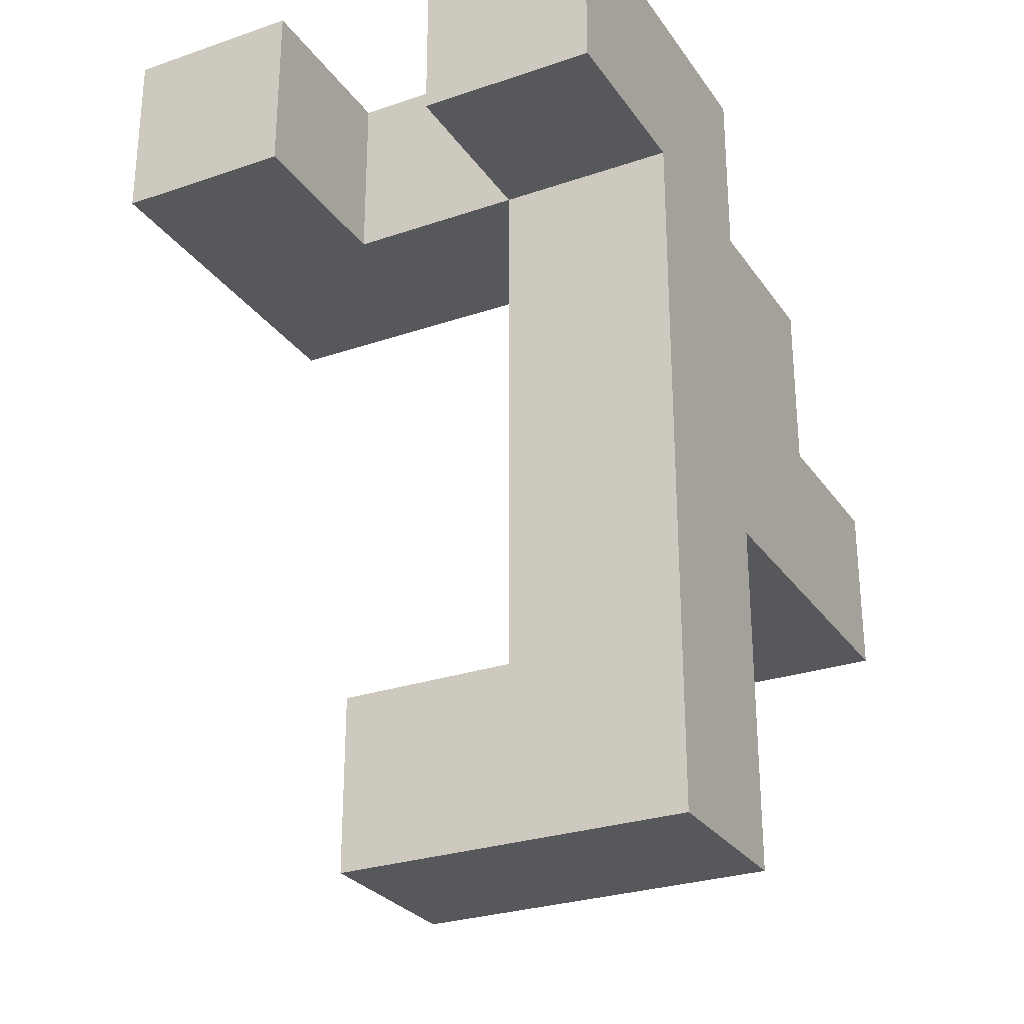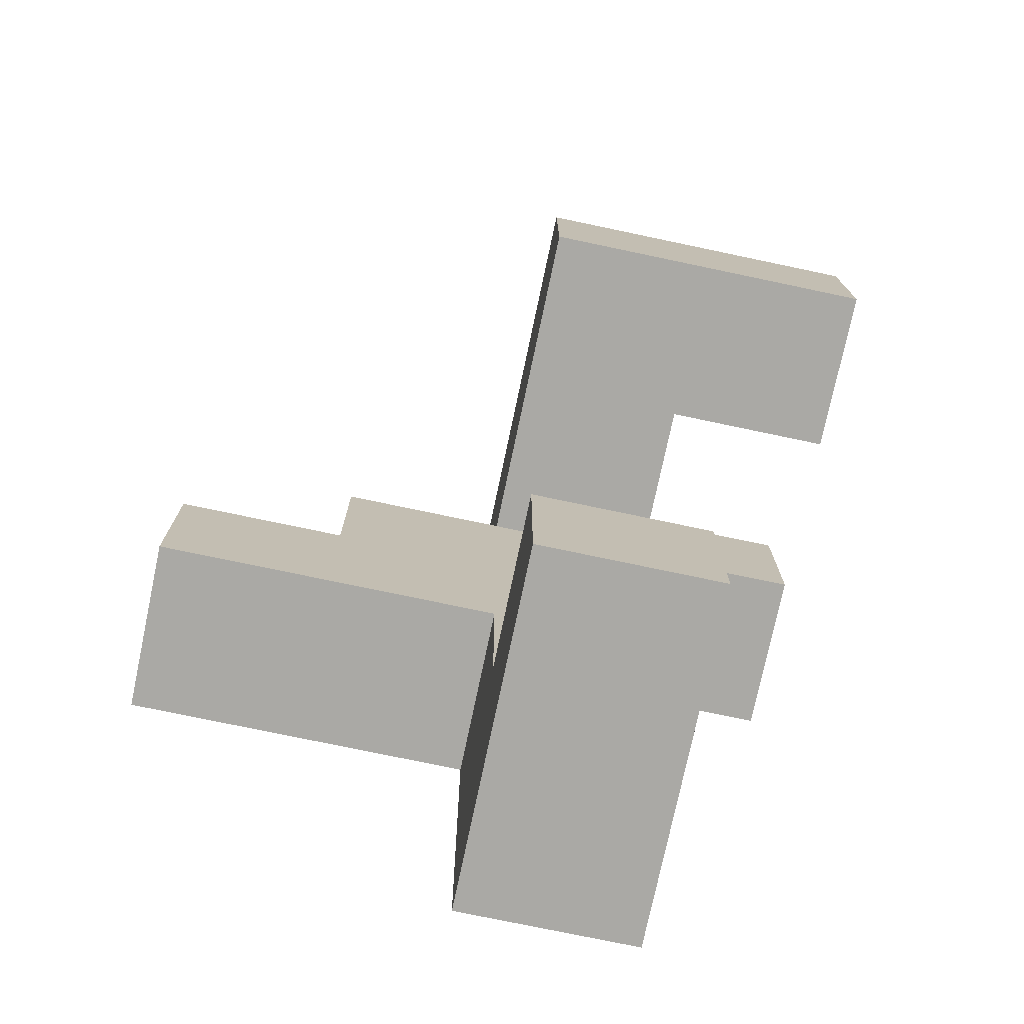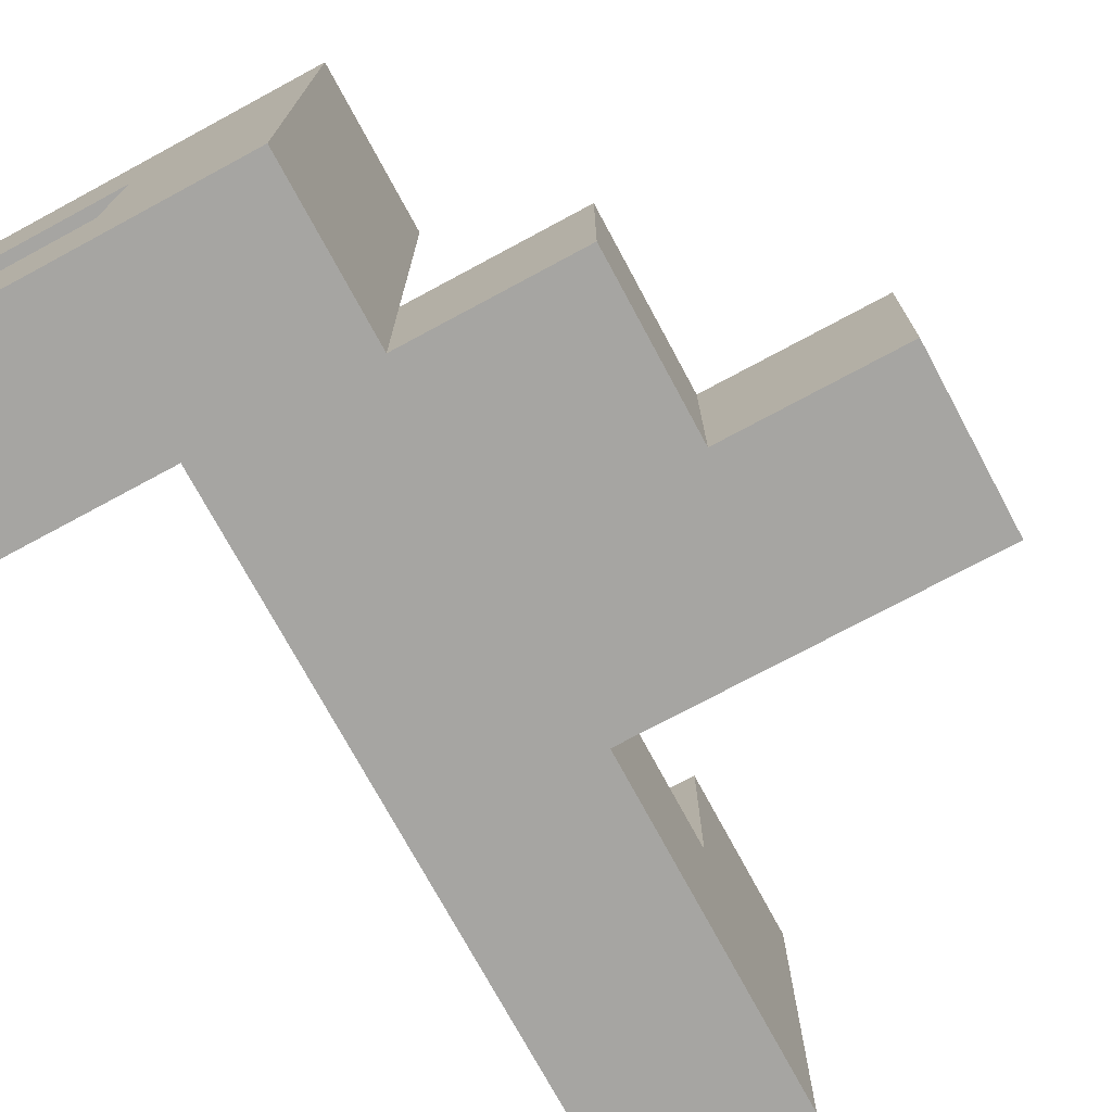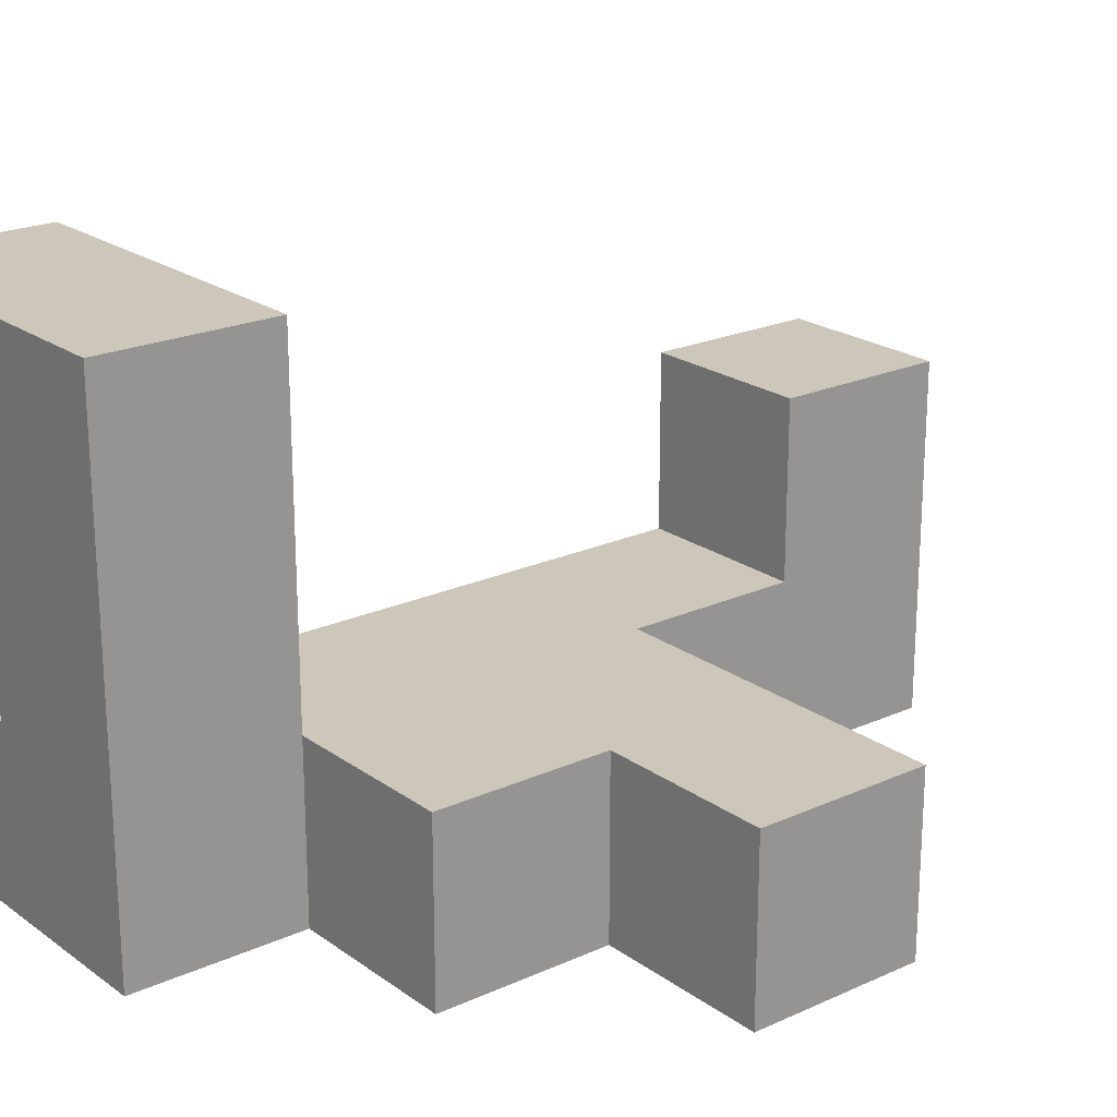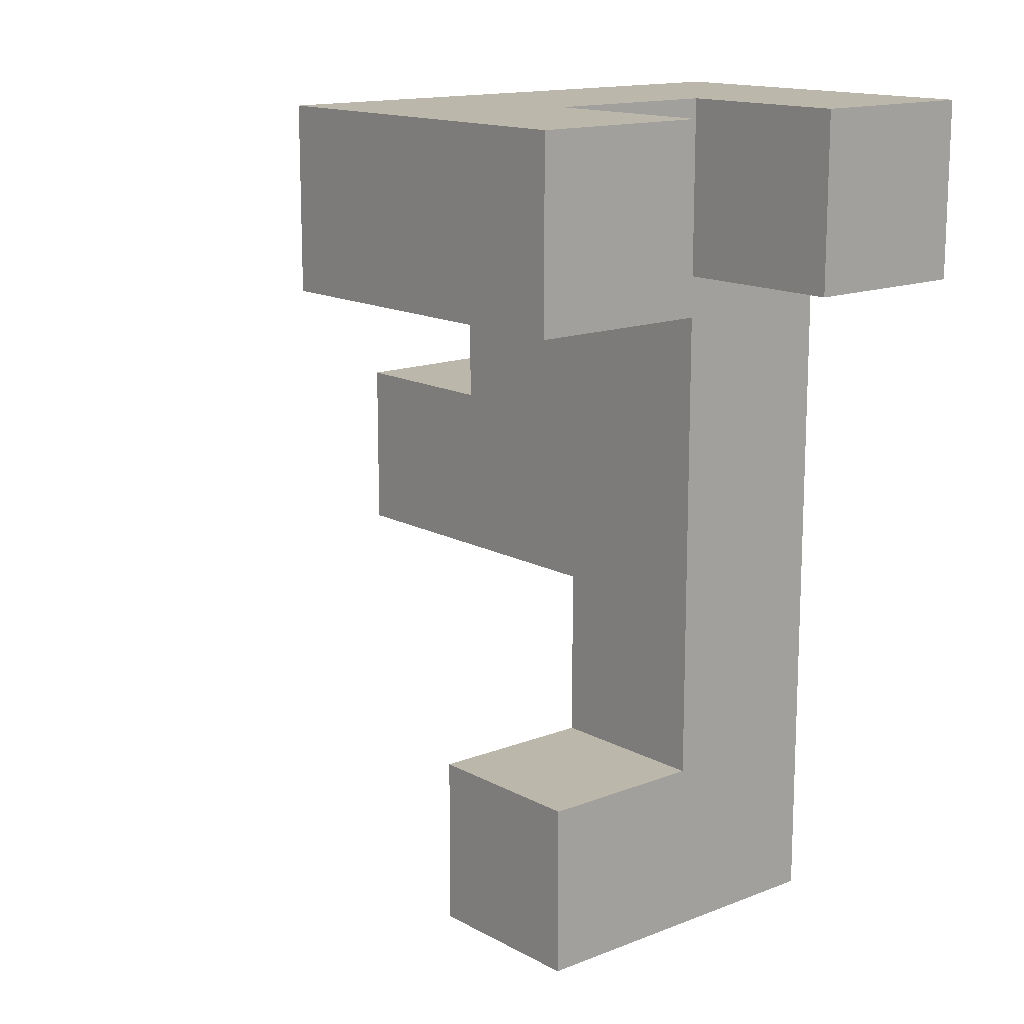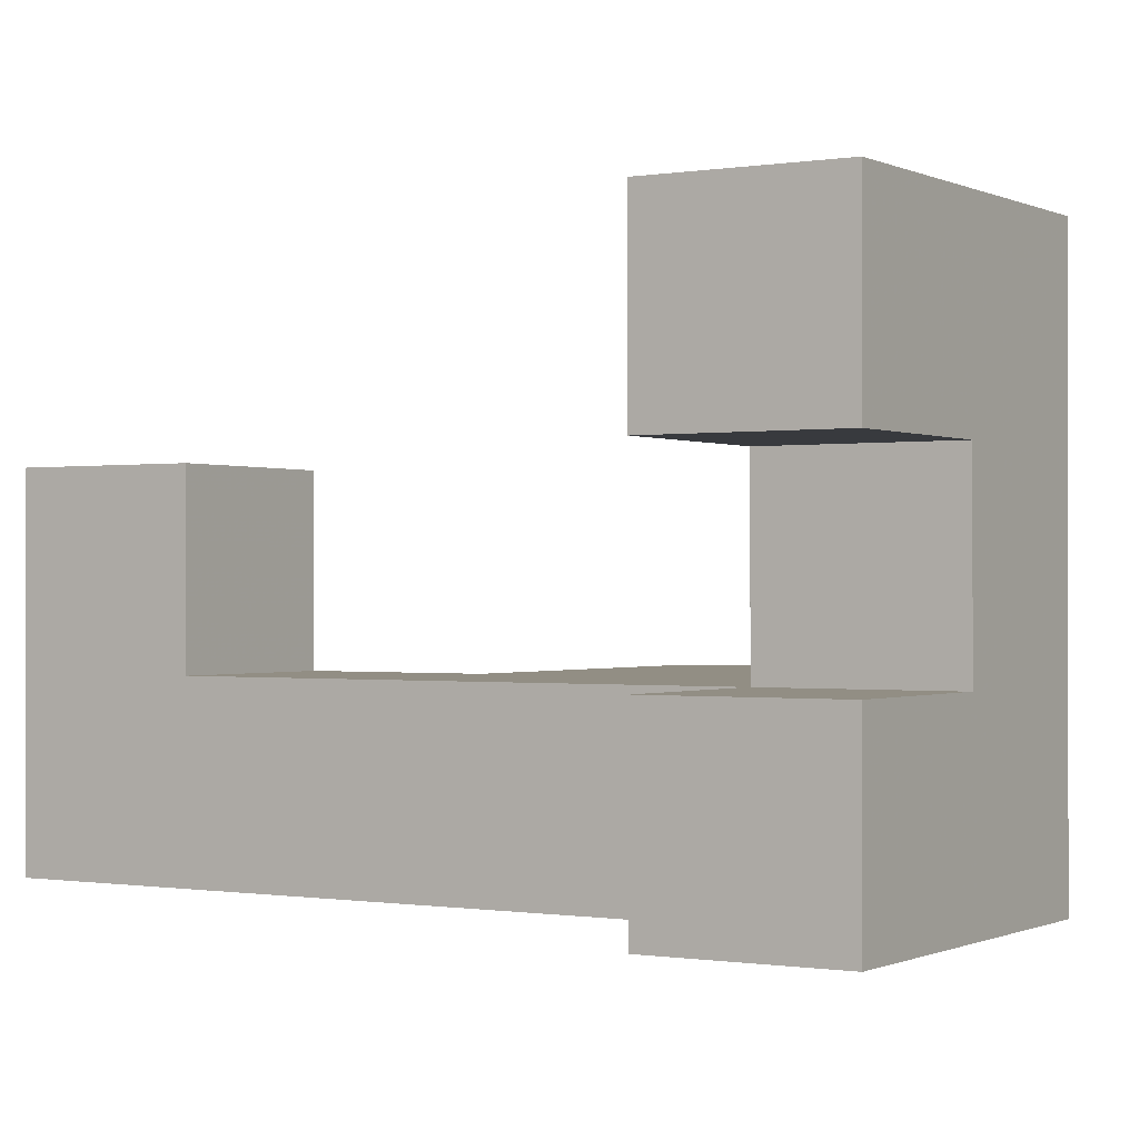
<metadata>
{"format":"obj","ext":"obj","renderer":"f3d","projection":"perspective","resolution":1024,"background":"white","views":[{"elev":-27.8,"azim":-62.5,"up":"+Z"},{"elev":-75.4,"azim":168.1,"up":"+Z"},{"elev":-73.8,"azim":28.3,"up":"+Y"},{"elev":21.5,"azim":51.3,"up":"+Y"},{"elev":14.5,"azim":-130.4,"up":"+Z"},{"elev":-0.4,"azim":-58.3,"up":"+Y"}]}
</metadata>
<code>
v -0.1 -0.3 -0.5
v -0.1 -0.3 -0.3
v -0.1 -0.1 -0.3
v -0.1 -0.1 -0.5
v 0.1 -0.3 -0.5
v 0.1 -0.1 -0.5
v 0.1 -0.1 -0.3
v 0.1 -0.3 -0.3
v -0.1 0.1 -0.3
v -0.1 0.1 -0.5
v 0.1 0.1 -0.5
v 0.1 0.1 -0.3
v -0.1 -0.3 -0.1
v -0.1 -0.1 -0.1
v 0.1 -0.1 -0.1
v 0.1 -0.3 -0.1
v -0.1 -0.3 0.1
v -0.1 -0.1 0.1
v 0.1 -0.3 0.1
v 0.1 -0.1 0.1
v 0.3 -0.3 -0.1
v 0.3 -0.3 0.1
v 0.3 -0.1 0.1
v 0.3 -0.1 -0.1
v 0.5 -0.3 -0.1
v 0.5 -0.1 -0.1
v 0.5 -0.1 0.1
v 0.5 -0.3 0.1
v -0.1 -0.3 0.3
v -0.1 -0.1 0.3
v 0.1 -0.3 0.3
v 0.1 -0.1 0.3
v 0.3 -0.1 0.3
v 0.3 -0.3 0.3
v -0.3 -0.3 0.3
v -0.3 -0.3 0.5
v -0.3 -0.1 0.5
v -0.3 -0.1 0.3
v -0.1 -0.3 0.5
v -0.1 -0.1 0.5
v 0.1 -0.1 0.5
v 0.1 -0.3 0.5
v -0.1 0.1 0.5
v -0.1 0.1 0.3
v 0.1 0.1 0.3
v 0.1 0.1 0.5
v -0.3 0.1 0.3
v -0.3 0.1 0.5
v -0.3 0.3 0.5
v -0.3 0.3 0.3
v -0.1 0.3 0.5
v -0.1 0.3 0.3
v 0.1 0.3 0.3
v 0.1 0.3 0.5
f 1 2 3
f 1 3 4
f 5 6 7
f 5 7 8
f 1 5 8
f 1 8 2
f 1 4 6
f 1 6 5
f 4 3 9
f 4 9 10
f 6 11 12
f 6 12 7
f 10 9 12
f 10 12 11
f 4 10 11
f 4 11 6
f 3 7 12
f 3 12 9
f 2 13 14
f 2 14 3
f 8 7 15
f 8 15 16
f 2 8 16
f 2 16 13
f 3 14 15
f 3 15 7
f 13 17 18
f 13 18 14
f 13 16 19
f 13 19 17
f 14 18 20
f 14 20 15
f 16 21 22
f 16 22 19
f 15 20 23
f 15 23 24
f 16 15 24
f 16 24 21
f 25 26 27
f 25 27 28
f 21 25 28
f 21 28 22
f 24 23 27
f 24 27 26
f 21 24 26
f 21 26 25
f 22 28 27
f 22 27 23
f 17 29 30
f 17 30 18
f 17 19 31
f 17 31 29
f 18 30 32
f 18 32 20
f 22 23 33
f 22 33 34
f 19 22 34
f 19 34 31
f 20 32 33
f 20 33 23
f 31 34 33
f 31 33 32
f 35 36 37
f 35 37 38
f 35 29 39
f 35 39 36
f 38 37 40
f 38 40 30
f 35 38 30
f 35 30 29
f 36 39 40
f 36 40 37
f 31 32 41
f 31 41 42
f 29 31 42
f 29 42 39
f 39 42 41
f 39 41 40
f 30 40 43
f 30 43 44
f 32 45 46
f 32 46 41
f 30 44 45
f 30 45 32
f 40 41 46
f 40 46 43
f 47 48 49
f 47 49 50
f 47 44 43
f 47 43 48
f 50 49 51
f 50 51 52
f 47 50 52
f 47 52 44
f 48 43 51
f 48 51 49
f 45 53 54
f 45 54 46
f 52 51 54
f 52 54 53
f 44 52 53
f 44 53 45
f 43 46 54
f 43 54 51

</code>
